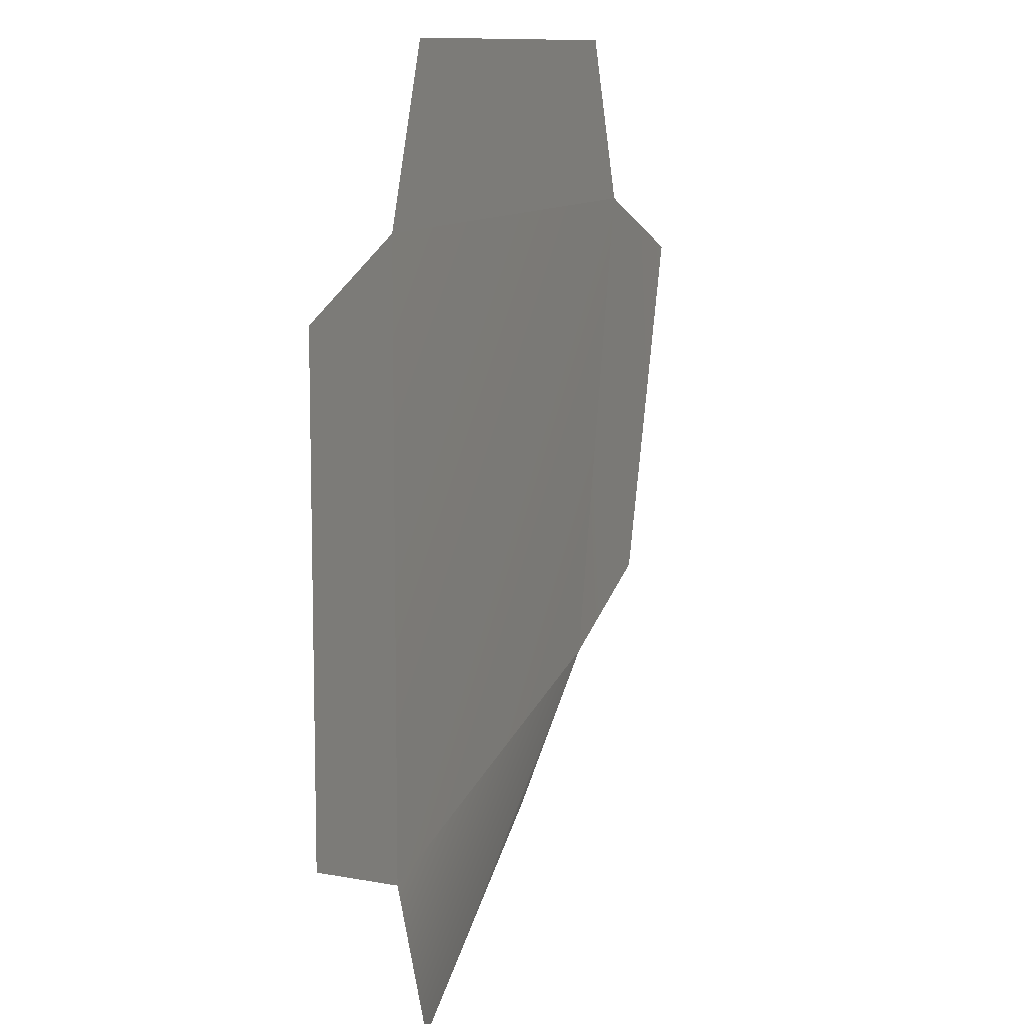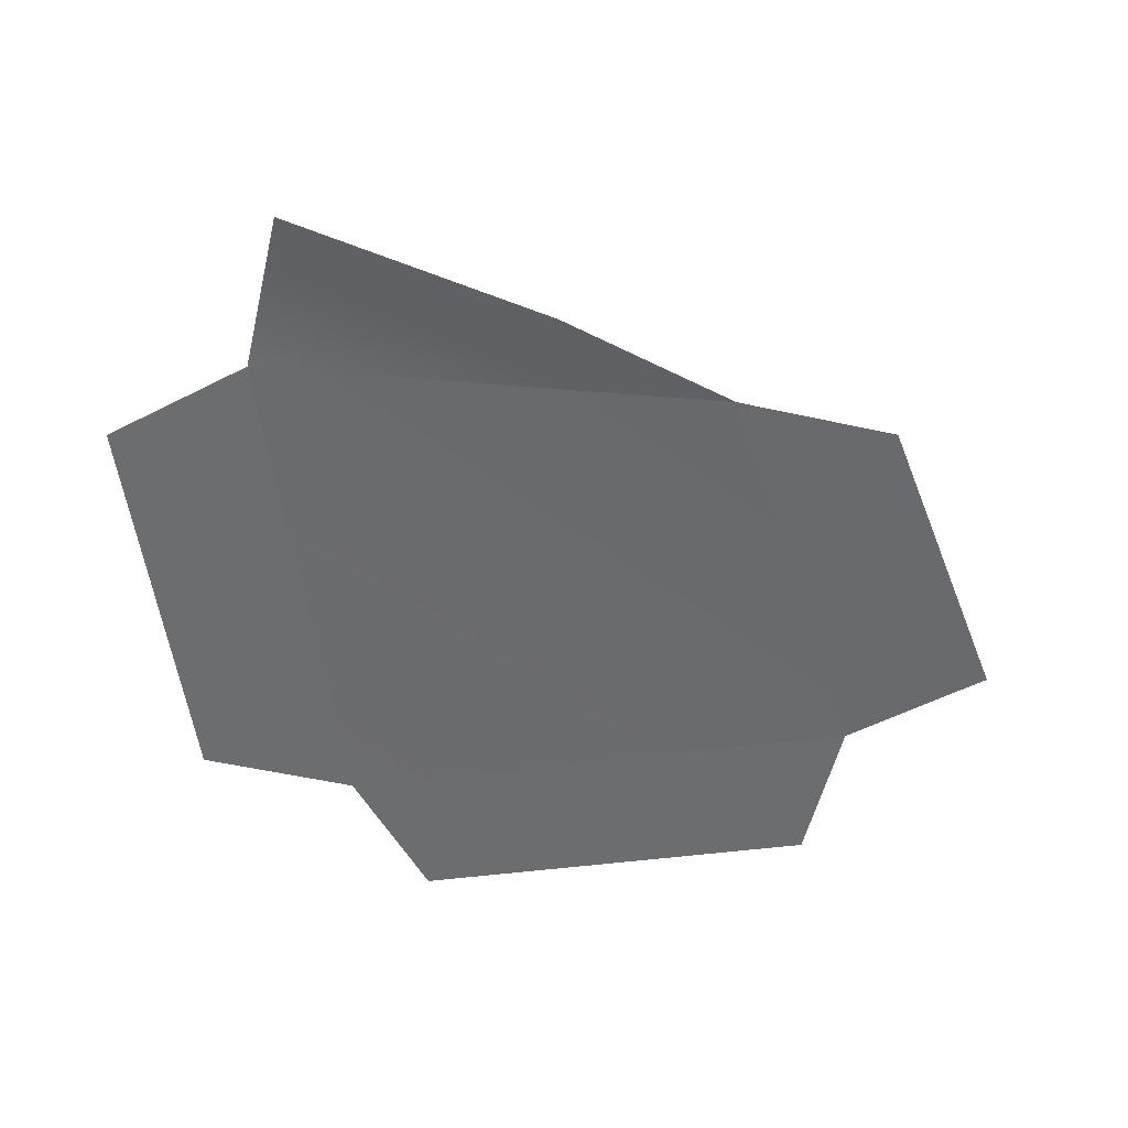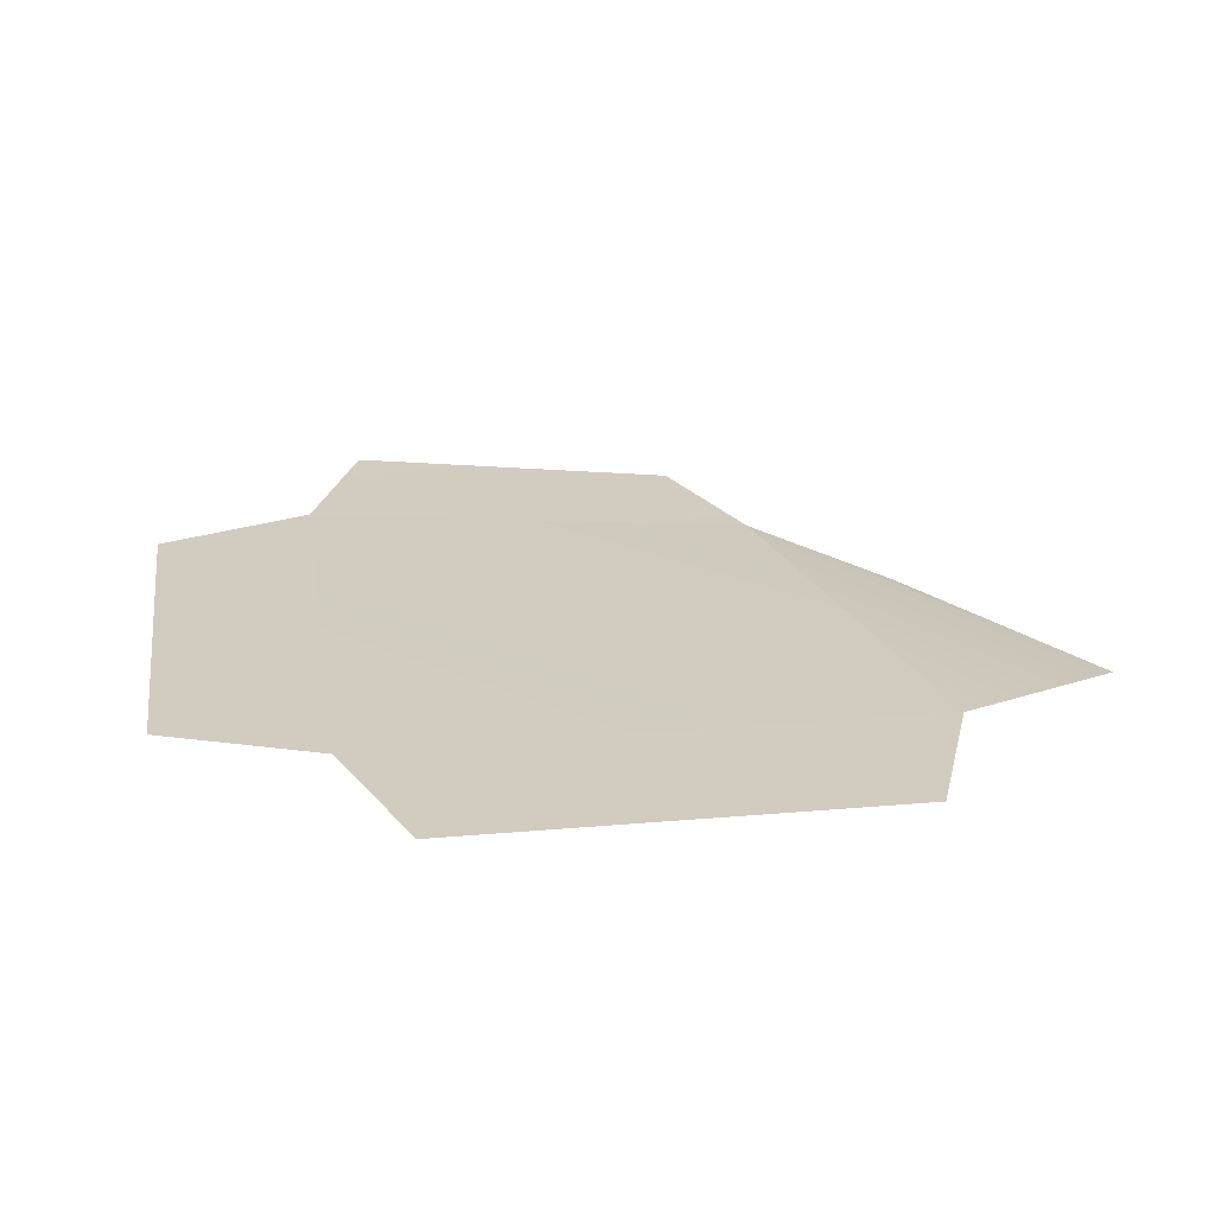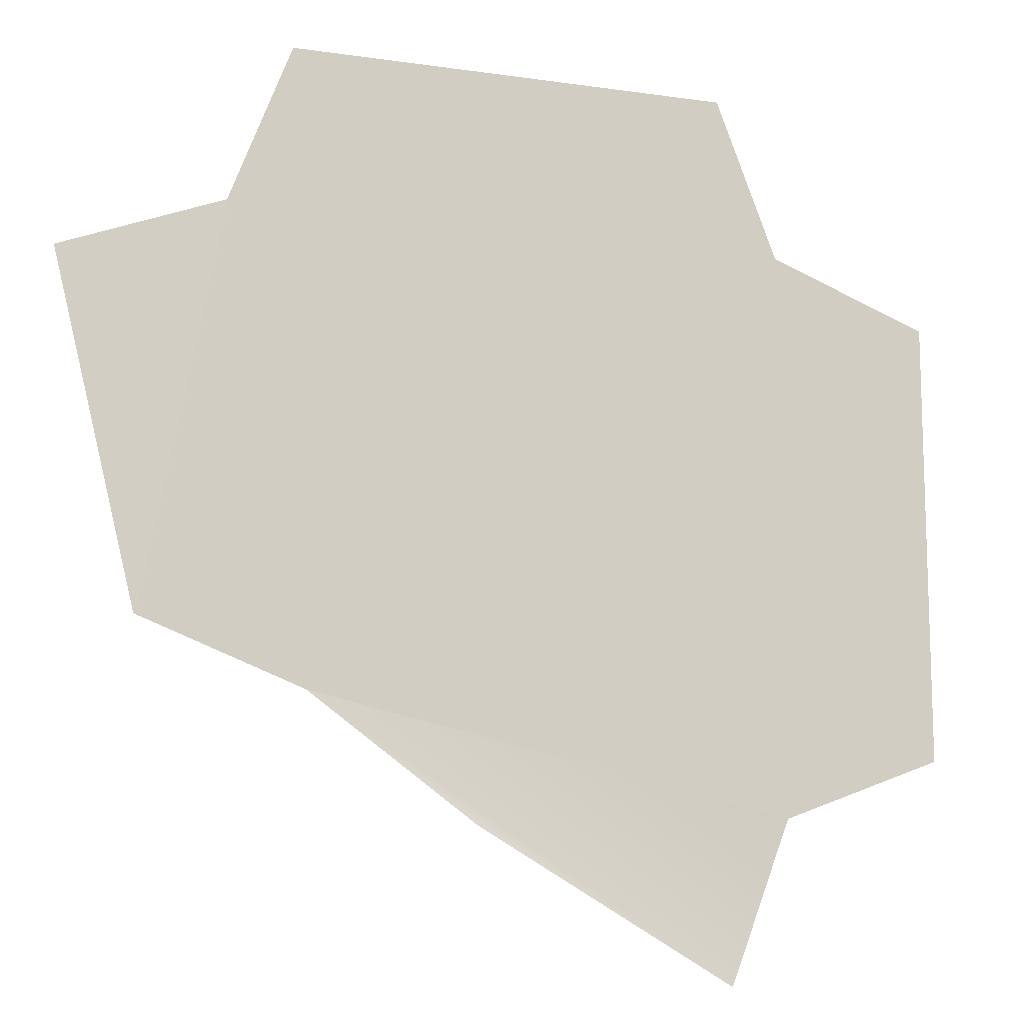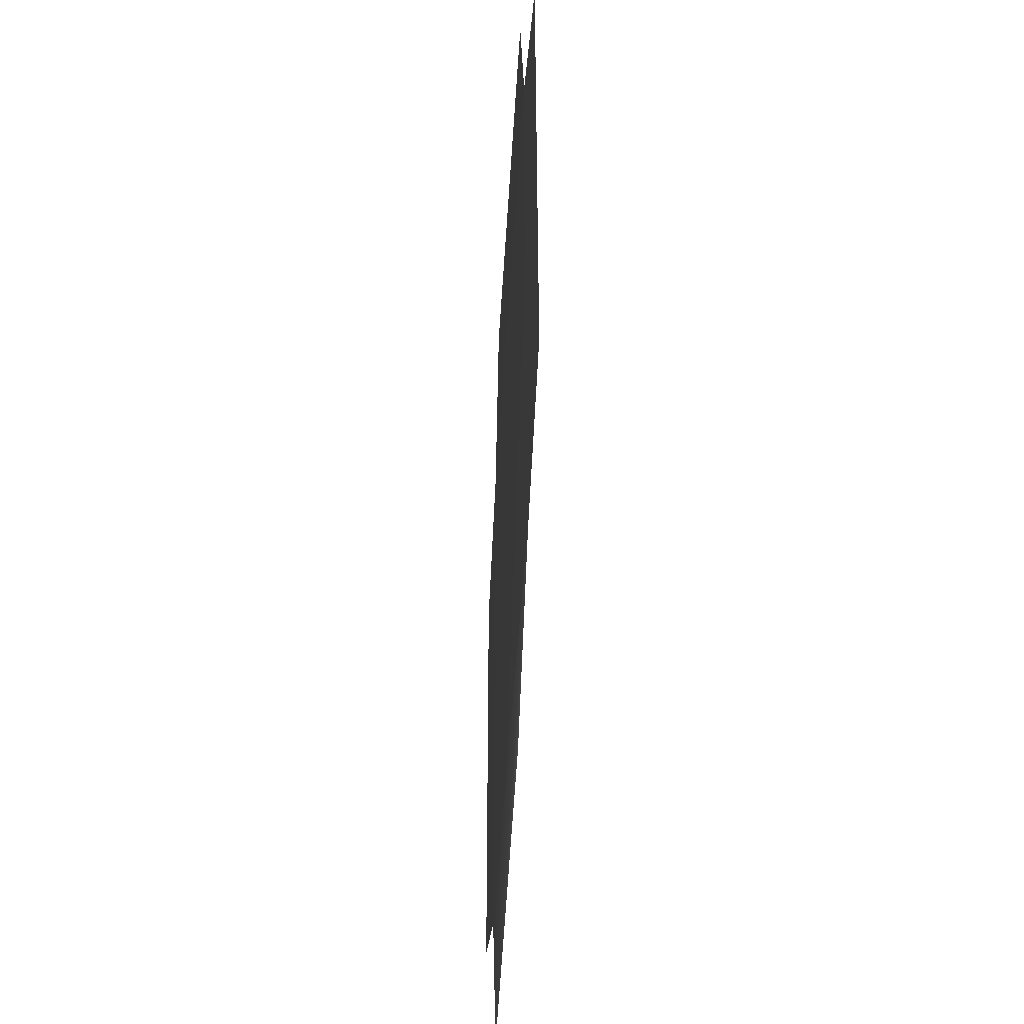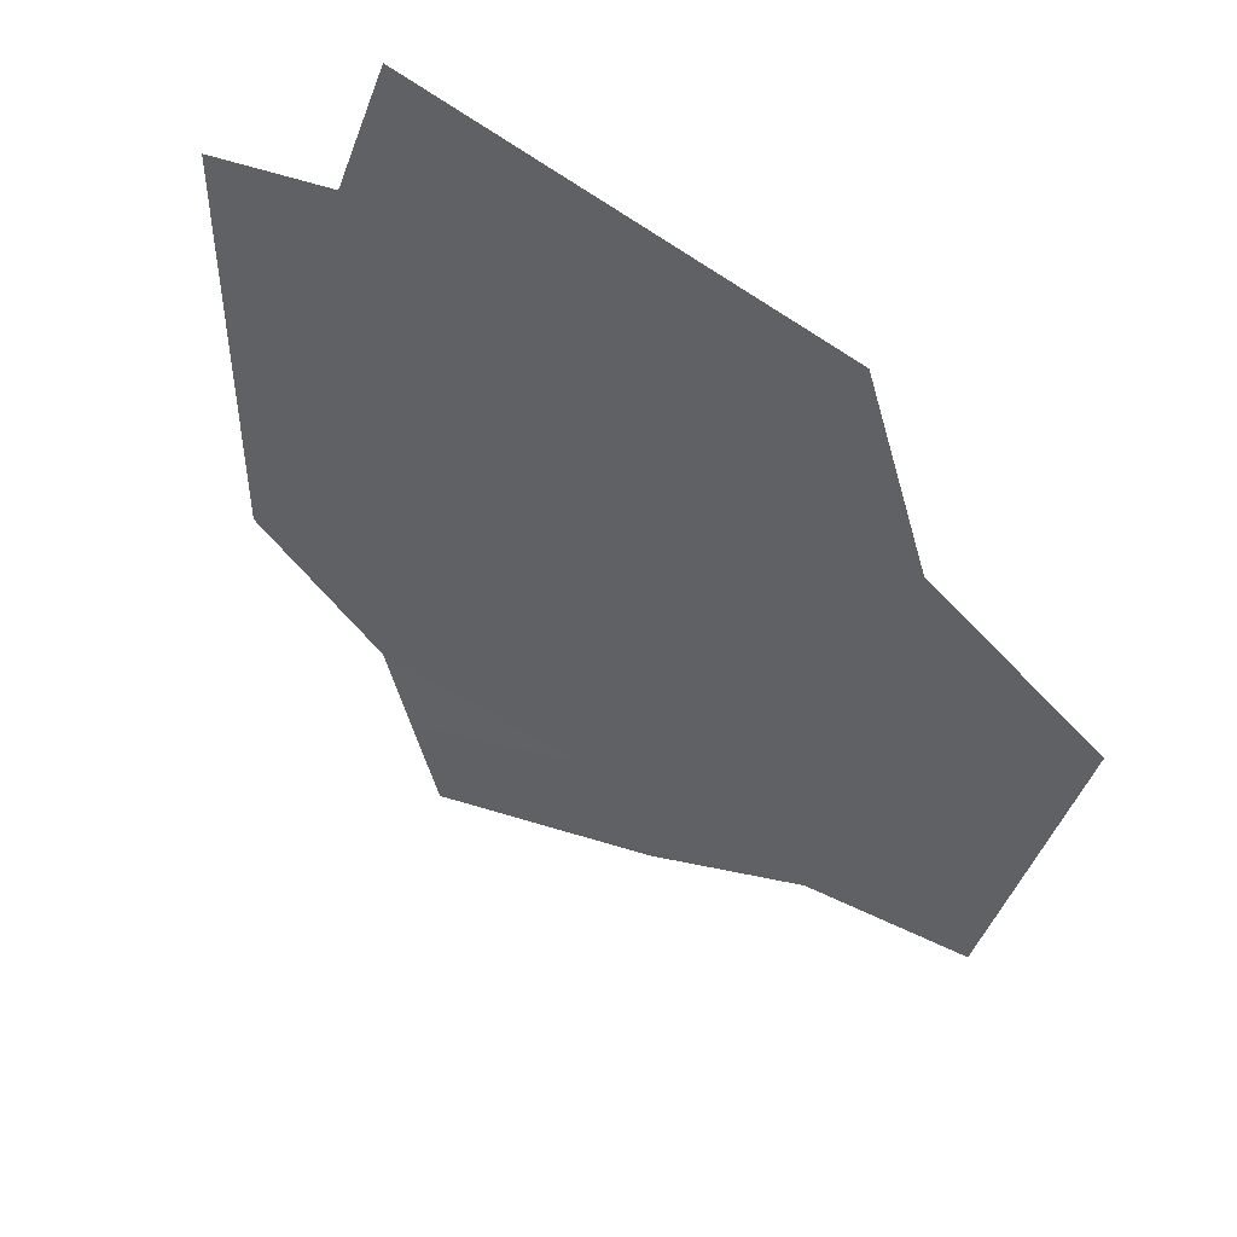
<metadata>
{"format":"obj","ext":"obj","renderer":"f3d","projection":"perspective","resolution":1024,"background":"white","views":[{"elev":10.2,"azim":111.3,"up":"+Z"},{"elev":-53.9,"azim":-172.4,"up":"+Y"},{"elev":24.0,"azim":81.7,"up":"+Y"},{"elev":-12.3,"azim":-18.8,"up":"+Z"},{"elev":-40.1,"azim":-93.0,"up":"+Z"},{"elev":51.0,"azim":-137.8,"up":"+Z"}]}
</metadata>
<code>
g pb_Mesh-699550
v 1.503 3 1.067
v -1.049 3 1.067
v 1.503 3 -1.485
v -0.6746 2.97 -1.022
v 1.503 3 -1.485
v -0.6746 2.97 -1.022
v 1.227 3 -2.209
v 0.07199 2.97 -1.559
v -1.049 3 1.067
v -0.7733 3 1.791
v 1.227 3 1.791
v 1.503 3 -1.485
v 2.227 3 0.7907
v 2.227 3 -1.209
v -0.6746 2.97 -1.022
v -1.049 3 1.067
v -1.398 2.97 -0.7461
v -1.773 3 0.7907
g pb_Mesh-699550_0
f 3 2 1
f 3 4 2
f 7 6 5
f 7 8 6
f 10 1 9
f 10 11 1
f 13 12 1
f 13 14 12
f 17 16 15
f 17 18 16

</code>
